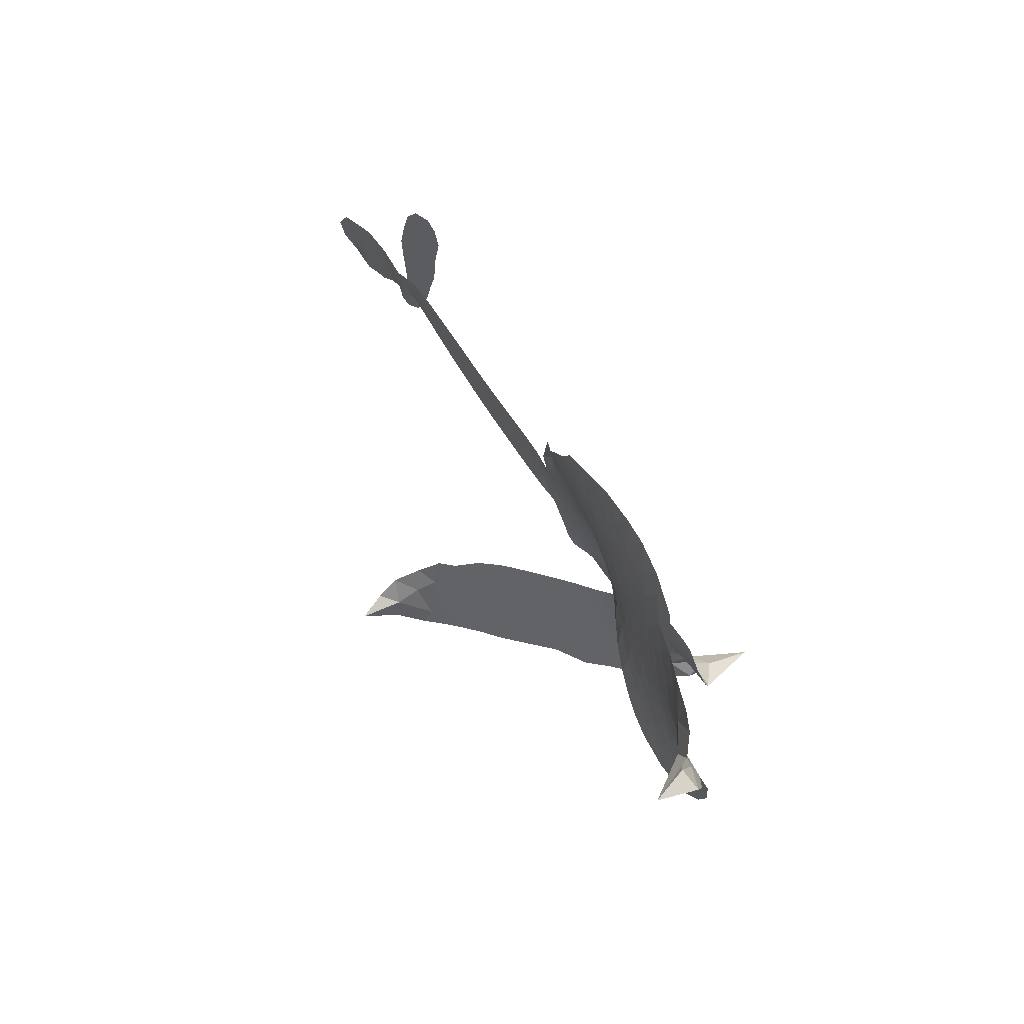
<metadata>
{"format":"obj","ext":"obj","renderer":"f3d","projection":"perspective","resolution":1024,"background":"white","views":[{"elev":54.8,"azim":-126.8,"up":"+Y"}]}
</metadata>
<code>
v -1.165 0.4132 0.2257
v -1.175 0.4914 0.2142
v -1.165 0.5681 0.1893
v -1.209 0.6125 0.1564
v -1.228 0.6652 0.1258
v -1.222 0.7465 0
v -1.2 0.8032 0.102
v -1.165 0.8429 0.135
v -1.127 0.8655 0.1547
v -1.062 0.8738 0.1819
v -0.9822 0.8581 0.2241
v -0.9331 0.9284 0.2597
v -0.8529 0.9869 0.2811
v -0.7785 1.019 0.2947
v -0.7118 1.025 0.3046
v -0.6176 1.015 0.3194
v -0.424 0.9295 0.357
v -0.3848 0.8705 0.3705
v -0.2024 0.6213 0.4716
v -0.1746 0.6103 0.486
v -0.1547 0.5875 0.5
v -0.1192 0.4017 0.5272
v 0.4049 0.3614 0.6118
v 0.8041 0.2628 0.6795
v 0.8254 0.2443 0.6864
v 1.028 0.2258 0.7179
v 1.187 0.1494 0.7338
v 1.235 0.08315 0.7382
v 1.215 0.03717 0.741
v 1.161 0.008899 0.75
v 1.065 0.02885 0.73
v 0.9535 0.08485 0.7164
v 0.8343 0.1763 0.6913
v 0.8097 0.146 0.6867
v 0.7727 0.147 0.6845
v 0.716 0.1891 0.6806
v 0.664 0.2862 0.6797
v 0.6232 0.4099 0.6797
v 0.5937 0.576 0.6797
v 0.6104 0.6201 0.6797
v 0.6441 0.638 0.6797
v 0.7047 0.616 0.6797
v 0.747 0.5652 0.6797
v 0.7894 0.4252 0.6797
v 0.7587 0.2157 0.6784
v -0.1305 0.2542 0.5463
v -0.1662 0.09374 0.5748
v -0.1912 0.07699 0.5774
v -0.2358 0.07629 0.5876
v -0.2469 0.05442 0.6008
v -0.2439 0.03092 0.6103
v -0.2802 -0.1273 0.669
v -0.2638 -0.2272 0.7013
v -0.1616 -0.3037 0.6935
v 0.1545 -0.4536 0.5832
v 0.2432 -0.5096 0.546
v 0.3125 -0.5733 0.5055
v 0.3667 -0.5995 0.4795
v 0.48 -0.7437 0.3786
v 0.4934 -0.8039 0.324
v 0.4796 -0.8429 0.25
v 0.4304 -0.864 0.3476
v 0.3577 -0.863 0.4048
v 0.1166 -0.7852 0.5381
v -0.06465 -0.7045 0.6229
v -0.1673 -0.6879 0.662
v -0.2473 -0.6413 0.6969
v -0.4041 -0.5823 0.7854
v -0.462 -0.5489 0.8353
v -0.5212 -0.4943 1
v -0.5904 -0.3853 0.7852
v -0.6356 -0.2521 0.7241
v -0.6465 -0.05617 0.6592
v -0.6421 0.02048 0.64
v -0.5591 0.1996 0.5732
v -0.5701 0.252 0.5548
v -0.5383 0.2929 0.5366
v -0.535 0.3355 0.5138
v -0.5681 0.3946 0.488
v -0.5612 0.416 0.4836
v -0.5369 0.4255 0.475
v -0.5358 0.4432 0.4601
v -0.5789 0.5121 0.3966
v -0.6237 0.5257 0.3579
v -0.6702 0.5123 0.3262
v -0.8422 0.3532 0.2586
v -0.8964 0.3153 0.2511
v -0.9767 0.2855 0.2439
v -1.043 0.286 0.2394
v -1.086 0.3036 0.2368
v -1.133 0.3511 0.2319
v 0.3184 0.2486 0.5994
v 0.8049 0.2377 0.682
v -0.4981 0.4342 0.4707
v -0.2669 0.07859 0.5938
v -0.2615 -0.04865 0.6381
v -0.5345 0.3959 0.4874
v -0.1951 0.5691 0.4858
v -0.1487 0.171 0.5622
v 0.5515 0.2531 0.6359
v 0.8226 0.2092 0.688
v 0.6632 0.2493 0.6569
v 0.7107 0.2348 0.6682
v -0.5519 0.364 0.4976
v -0.2421 0.1204 0.5788
v 0.9317 0.2382 0.7066
v 0.7866 0.1803 0.6836
v 0.8809 0.2119 0.6984
v 0.4351 -0.805 0.3594
v 0.655 0.5789 0.6797
v -0.5003 0.5 0.4356
v -0.2756 0.02426 0.6142
v -0.5064 0.3656 0.5014
v -1.033 0.3712 0.2382
v -1.105 0.7875 0.1552
v -0.6626 0.5869 0.3324
v -0.1346 0.4976 0.5019
v -0.2004 0.1198 0.574
v 0.5944 0.3465 0.6416
v 0.697 0.3285 0.6585
v -0.3093 0.143 0.5787
v -0.2797 0.5945 0.4567
v -0.4675 0.3086 0.5268
v -0.5615 0.5882 0.378
v -0.2085 0.193 0.5604
v 0.7527 0.2542 0.6737
v -0.3489 0.05598 0.6088
v 0.7065 0.2847 0.6633
v 0.6515 0.2975 0.6528
v -0.4916 0.2348 0.5563
v 0.2965 -0.6822 0.4835
v 0.7731 0.3126 0.6798
v 1.169 0.08532 0.7367
v 0.8944 0.1337 0.7065
v 0.6145 0.4927 0.6797
v -1.122 0.6711 0.1614
v 0.6087 0.2538 0.6462
v 0.3201 -0.6303 0.4878
v 0.7295 0.2623 0.6796
v 0.2178 -0.6135 0.5314
v 0.4243 -0.6714 0.436
v 0.3608 -0.6823 0.4558
v -0.7311 0.9086 0.2996
v -0.3696 -0.4616 0.7746
v -1.093 0.4111 0.2303
v -0.9284 0.4195 0.2508
v -1.16 0.7558 0.111
v -0.3741 0.4636 0.4757
v -0.3614 -0.06109 0.6496
v 1.109 0.1884 0.7265
v 0.937 0.1777 0.709
v -1.153 0.6231 0.1686
v -1.059 0.578 0.2103
v -1.094 0.6222 0.189
v -0.9889 0.6638 0.2197
v -1.055 0.6758 0.1922
v 0.2376 -0.8231 0.4788
v 0.403 -0.7406 0.4135
v -0.7391 0.9694 0.2993
v -0.5024 0.8434 0.3529
v -0.4041 -0.5175 0.8021
v -0.8965 0.3731 0.2536
v -0.7607 0.4331 0.2803
v -0.9651 0.3598 0.2454
v -0.4405 0.467 0.4638
v -0.3097 -0.07533 0.6517
v -0.3622 -0.1622 0.6851
v -1.034 0.6277 0.2092
v -0.9559 0.5679 0.2398
v -0.9969 0.7606 0.2106
v -1.091 0.7269 0.1665
v -0.804 0.9322 0.2852
v -0.6574 0.9468 0.3145
v -0.4491 0.8739 0.3597
v -0.3257 -0.6108 0.7377
v -0.4502 -0.4536 0.8371
v -0.4369 0.3937 0.4939
v -0.4138 0.583 0.4282
v -1.011 0.71 0.2071
v -0.9216 0.721 0.2406
v -0.5205 0.9741 0.3381
v -0.5278 0.5461 0.4059
v -0.346 -0.5136 0.7629
v -0.26 -0.4501 0.7213
v -0.4431 0.5295 0.4387
v -0.5107 0.9086 0.3449
v -0.2885 0.7527 0.4135
v -0.4866 0.5835 0.4069
v -0.5819 0.9376 0.329
v -0.5147 0.7012 0.3697
v -0.4106 0.7592 0.3864
v -0.5192 0.6389 0.3811
v -0.4129 0.8201 0.3747
v -0.4337 0.6636 0.4007
v -0.614 0.6715 0.3427
v -0.3362 0.8134 0.3907
v -0.5774 0.6347 0.3617
v -0.3486 0.755 0.4009
v -0.3758 0.6967 0.408
v -0.3106 0.6937 0.4239
v -0.3381 0.6355 0.4322
v -0.244 0.6885 0.4395
v -0.3402 0.5602 0.4521
v -0.2726 0.6482 0.4445
v -0.6143 0.5722 0.3566
v -0.3094 0.08927 0.5947
v -0.3551 0.1123 0.5908
v -0.3752 0.2147 0.5591
v -0.4461 0.06595 0.6117
v 1.12 0.05197 0.7369
v 1.109 0.1201 0.7299
v 1.045 0.1563 0.722
v -1.01 0.4633 0.2361
v -0.9886 0.4113 0.2418
v -0.2448 0.4349 0.5029
v -1.11 0.5237 0.211
v -0.7715 0.5454 0.2908
v -0.3089 -0.1838 0.6893
v -0.3741 -0.2774 0.7251
v -0.3177 -0.252 0.7096
v -0.3624 -0.2205 0.705
v -0.4593 -0.1968 0.7037
v -0.4187 -0.2391 0.7171
v -0.3108 -0.359 0.7315
v -0.5196 -0.2903 0.7473
v -0.3297 -0.3067 0.7248
v -0.3958 -0.3628 0.7615
v -0.2557 -0.3089 0.71
v -0.4757 -0.2517 0.7274
v -0.6381 -0.1535 0.6901
v -0.4532 -0.3195 0.7569
v -1.036 0.8137 0.1933
v -1.052 0.7644 0.1846
v -0.869 0.9275 0.2717
v -0.9049 0.8633 0.2538
v -0.8333 0.8724 0.2745
v -0.8603 0.79 0.2617
v -0.6651 1.02 0.3118
v -0.6922 0.9821 0.3078
v -0.4712 -0.5 0.8842
v -0.5193 -0.4171 0.8518
v -0.9018 0.6412 0.2505
v -0.569 0.9951 0.3281
v -0.6323 0.8279 0.3236
v -0.4271 0.2554 0.5464
v -0.4408 0.1827 0.5721
v -0.3385 0.3338 0.5222
v -0.4016 0.3191 0.5242
v -0.3621 0.276 0.5395
v -0.2996 0.231 0.5533
v -0.5273 -0.02496 0.6463
v 0.9941 0.1833 0.7155
v 0.996 0.1252 0.7185
v 1.01 0.05786 0.7232
v 1.06 0.08825 0.7269
v -1.041 0.4209 0.2347
v -1.073 0.4741 0.2253
v -1.028 0.5238 0.2266
v -0.1785 0.4436 0.5093
v -0.2751 0.5126 0.4783
v -1.113 0.5743 0.1974
v -0.7107 0.5478 0.3121
v -0.7348 0.6151 0.3038
v -0.7167 0.4725 0.2987
v -0.8446 0.4417 0.2655
v -0.774 0.4882 0.2851
v -0.8408 0.5108 0.2703
v -0.8381 0.5915 0.2714
v -0.4049 -0.4186 0.7878
v -0.3462 -0.4068 0.7543
v -0.4584 -0.3835 0.7952
v -0.5154 -0.3535 0.7847
v -0.2433 -0.3816 0.7124
v -0.002131 -0.3797 0.6428
v -0.2026 -0.3421 0.7002
v -0.1805 -0.4072 0.6932
v -0.08141 -0.3425 0.6703
v -0.1943 -0.4737 0.6962
v -0.2445 -0.5137 0.7136
v -0.07327 -0.4716 0.6548
v -0.1439 -0.3629 0.6848
v -0.2951 -0.4919 0.7373
v -0.2429 -0.5775 0.7058
v -0.1352 -0.4547 0.6767
v -0.08998 -0.4066 0.666
v -0.1763 -0.6137 0.6752
v -0.03209 -0.4302 0.6458
v -0.1229 -0.5427 0.6647
v 0.02587 -0.5289 0.6146
v -0.1853 -0.5352 0.6883
v 0.0765 -0.4165 0.6131
v -0.01608 -0.4868 0.6342
v -0.05747 -0.5352 0.6426
v 0.04389 -0.4689 0.6166
v -0.0802 -0.6192 0.6397
v 0.1114 -0.5257 0.5857
v -0.2132 -0.2672 0.7027
v -0.941 0.8051 0.2353
v -0.9366 0.6743 0.2374
v -0.9559 0.6264 0.2343
v -0.8822 0.6891 0.2548
v -0.866 0.7392 0.2592
v -0.8347 0.6513 0.2708
v -0.7601 0.7619 0.2913
v -0.8219 0.7049 0.2734
v -0.763 0.6716 0.2928
v -0.6885 0.671 0.3173
v -0.6552 0.6357 0.3315
v -0.6448 0.7464 0.3253
v -0.7203 0.7188 0.3044
v -0.6247 0.8903 0.3226
v -0.6843 0.8657 0.3098
v -0.5698 0.8511 0.337
v -0.7608 0.8414 0.291
v -0.6999 0.8021 0.3071
v -0.574 0.7793 0.3424
v -0.3911 0.1564 0.5786
v -0.4412 0.1244 0.5919
v -0.5962 0.1092 0.6113
v -0.5053 0.1537 0.5866
v -0.5767 0.1536 0.5936
v -0.54 0.1127 0.6036
v -0.5617 0.04202 0.628
v -0.3337 0.1886 0.5663
v -0.2632 0.1854 0.5645
v -0.2364 0.2617 0.5454
v -0.5934 -0.02139 0.6483
v -0.535 -0.2078 0.7103
v -1.129 0.4585 0.2217
v -0.1881 0.5064 0.4951
v -0.3296 0.4993 0.472
v -0.3835 0.5245 0.4535
v -0.3122 0.4242 0.4968
v -0.2407 0.5503 0.4769
v -0.8019 0.3932 0.2675
v -0.7846 0.5905 0.2876
v -0.8983 0.5878 0.2543
v -0.9101 0.5217 0.2533
v -0.971 0.5097 0.2406
v -0.1303 -0.6456 0.6543
v -0.01012 -0.5926 0.6182
v -0.9095 0.7681 0.2449
v -0.8161 0.8245 0.2761
v -0.5867 0.7235 0.3446
v -0.4988 0.03006 0.6271
v -0.4392 -0.03099 0.6437
v -0.619 0.06505 0.6271
v -0.1841 0.2536 0.5475
v -0.1534 0.3302 0.5353
v -0.2848 0.3013 0.5342
v -0.2223 0.348 0.5264
v -0.2305 0.486 0.4925
v -0.3704 0.3948 0.4999
v -0.8941 0.469 0.2572
v -0.02674 -0.6533 0.6153
v 0.02676 -0.7445 0.5793
v 0.08659 -0.6492 0.5739
v -0.0188 -0.7244 0.6006
v 0.02887 -0.6822 0.5895
v 0.08543 -0.7138 0.5625
v 0.03469 -0.6269 0.5968
v 0.08438 -0.5843 0.5858
v 0.1653 -0.6807 0.538
v 0.1546 -0.5826 0.561
v 0.2059 -0.5545 0.5482
v 0.2575 -0.5759 0.525
v 0.1991 -0.4814 0.5649
v 0.08766 0.254 0.5668
v 0.1405 0.3757 0.5732
v -0.1796 0.3828 0.5228
v -0.2774 0.3695 0.5162
v 0.1389 -0.7321 0.5385
v 0.2225 -0.7405 0.5021
v 0.1773 -0.8038 0.5102
v 0.3278 -0.7529 0.4493
v 0.164 -0.52 0.569
v -0.02339 0.2585 0.5522
v 0.2769 -0.7345 0.4787
v 0.2977 -0.8426 0.4437
v 0.2853 -0.789 0.4618
v 0.3433 -0.8078 0.4252
v 0.009764 0.3874 0.5547
v -0.1093 0.3493 0.5374
v -0.0554 0.3933 0.5441
v 0.6927 0.5085 0.6797
v 0.6605 0.4572 0.6797
v 0.709 0.3835 0.6797
v 0.7708 0.4961 0.6797
v 0.724 0.451 0.6797
v -1.177 0.6984 0.1157
v -0.3297 -0.003435 0.6274
v -0.387 0.003794 0.6288
v -0.4551 0.7209 0.3826
v -0.475 0.7831 0.3671
v -0.3903 0.6284 0.4213
v -0.612 -0.3181 0.7518
v -0.577 -0.2694 0.7348
v 0.1007 -0.4694 0.5978
v -0.5657 -0.1019 0.6725
v -0.505 -0.1419 0.685
v -0.4279 -0.1225 0.6748
v -0.506 -0.08127 0.6639
v -0.379 -0.1125 0.6685
v -0.4549 -0.0805 0.6614
v 0.1387 -0.6341 0.5572
v 0.2333 -0.6764 0.5116
v 0.2671 -0.6345 0.5075
v -0.02697 0.3286 0.5506
v -0.0769 0.2582 0.5468
v 0.03292 0.295 0.5592
v 0.07511 0.3816 0.564
v 0.2019 0.2498 0.5828
v 0.09481 0.3188 0.5674
v 0.1443 0.2516 0.5747
v 0.2718 0.366 0.5922
v 0.1751 0.314 0.5786
v 0.2457 0.3032 0.5888
v 0.206 0.3703 0.5826
v 0.26 0.2486 0.591
v 0.6454 0.3498 0.6797
v 0.7159 0.3228 0.6797
v 0.7836 0.3687 0.6797
v -0.5214 0.7542 0.3594
v -0.6418 -0.1049 0.6737
v -0.5745 -0.1613 0.6931
v -0.6365 -0.2026 0.7075
v -0.5872 -0.2207 0.7149
v -0.07488 0.3109 0.545
v 0.4974 0.3549 0.6259
v 0.5404 0.3116 0.6334
v 0.4357 0.2506 0.6169
v 0.494 0.2527 0.6262
v 0.4644 0.3041 0.6213
v 0.398 0.3004 0.6111
v 0.3379 0.363 0.6019
v 0.3101 0.3083 0.5981
v -0.2904 -0.5474 0.7309
v -0.3531 -0.5661 0.7601
f 112 206 391
f 186 160 174
f 75 130 76
f 203 122 201
f 105 121 206
f 45 107 93
f 51 50 112
f 123 78 77
f 89 88 114
f 125 118 99
f 1 91 145
f 162 164 87
f 25 108 106
f 43 42 110
f 80 79 97
f 126 93 24
f 58 138 142
f 179 299 180
f 128 129 102
f 105 125 325
f 52 166 167
f 143 159 172
f 240 176 70
f 142 138 131
f 176 240 161
f 223 231 219
f 59 158 109
f 95 112 50
f 117 21 98
f 113 94 97
f 97 104 113
f 104 78 113
f 349 383 22
f 166 112 391
f 105 95 49
f 74 73 327
f 51 112 96
f 82 94 111
f 107 34 101
f 52 218 53
f 323 345 322
f 203 260 122
f 90 89 114
f 167 221 218
f 145 256 257
f 91 90 114
f 298 232 170
f 98 19 334
f 282 183 437
f 77 76 130
f 4 3 152
f 152 5 4
f 56 365 366
f 45 126 103
f 115 9 8
f 8 7 147
f 45 139 36
f 106 151 252
f 147 7 6
f 381 158 375
f 114 145 91
f 246 208 245
f 136 154 156
f 10 9 115
f 19 122 334
f 205 83 124
f 17 174 18
f 84 205 116
f 165 111 94
f 182 83 111
f 162 146 164
f 239 15 159
f 206 207 127
f 129 137 102
f 236 234 235
f 350 250 326
f 172 159 14
f 180 302 342
f 126 45 93
f 322 318 320
f 239 238 15
f 211 150 212
f 5 152 390
f 136 152 154
f 25 93 101
f 31 30 210
f 107 45 36
f 124 192 197
f 161 183 144
f 119 430 137
f 120 119 129
f 296 364 376
f 359 361 355
f 287 274 285
f 363 373 406
f 276 285 281
f 50 49 95
f 53 218 220
f 275 54 297
f 49 48 118
f 126 128 103
f 274 287 294
f 58 57 138
f 78 123 113
f 407 406 131
f 118 105 49
f 375 158 142
f 68 161 69
f 61 109 62
f 421 139 132
f 109 60 59
f 166 52 96
f 423 394 160
f 60 109 61
f 348 349 351
f 85 84 116
f 141 58 142
f 162 87 86
f 43 110 385
f 134 32 151
f 386 385 135
f 110 42 41
f 110 135 385
f 102 103 128
f 57 366 407
f 40 110 41
f 40 39 110
f 421 387 420
f 119 137 129
f 141 158 59
f 37 36 139
f 105 206 95
f 47 118 48
f 94 81 97
f 95 206 112
f 430 433 432
f 432 100 430
f 413 416 369
f 82 81 94
f 177 165 94
f 98 20 19
f 98 21 20
f 97 79 104
f 63 62 109
f 108 151 106
f 117 330 259
f 210 133 211
f 93 107 101
f 83 82 111
f 259 22 117
f 348 99 46
f 47 99 118
f 24 93 25
f 132 139 45
f 35 34 107
f 126 24 128
f 101 34 33
f 118 125 105
f 130 123 77
f 115 8 147
f 128 24 120
f 108 101 33
f 27 133 28
f 108 33 134
f 255 253 254
f 185 111 165
f 28 133 29
f 133 30 29
f 129 128 120
f 110 39 135
f 159 15 14
f 145 114 256
f 193 160 394
f 101 108 25
f 389 388 385
f 36 35 107
f 168 154 153
f 81 80 97
f 372 373 363
f 151 108 134
f 214 114 164
f 145 257 329
f 163 265 335
f 179 233 171
f 390 6 5
f 147 390 171
f 113 123 177
f 177 123 248
f 209 346 392
f 397 396 225
f 261 154 152
f 27 150 211
f 253 252 151
f 152 136 390
f 3 2 216
f 168 169 300
f 261 152 3
f 168 156 154
f 261 153 154
f 234 236 172
f 179 156 155
f 147 171 115
f 64 374 372
f 375 380 381
f 141 142 158
f 142 131 375
f 172 14 13
f 143 173 239
f 308 205 197
f 196 198 187
f 283 175 67
f 161 144 176
f 264 266 163
f 214 146 213
f 85 262 264
f 262 85 116
f 114 88 164
f 87 164 88
f 177 94 113
f 332 148 331
f 112 166 96
f 166 149 403
f 346 209 345
f 223 219 221
f 169 168 153
f 155 156 168
f 265 162 86
f 162 265 146
f 179 180 170
f 11 10 232
f 136 156 171
f 171 156 179
f 12 234 13
f 172 13 234
f 173 311 189
f 189 311 313
f 16 173 189
f 200 198 199
f 288 280 284
f 183 282 144
f 270 184 224
f 70 176 241
f 245 248 123
f 148 165 177
f 188 194 192
f 188 182 185
f 179 155 299
f 179 170 233
f 299 300 242
f 301 302 180
f 188 192 124
f 17 181 186
f 83 182 124
f 438 161 68
f 437 283 279
f 288 290 286
f 220 226 228
f 332 165 148
f 188 185 178
f 17 186 174
f 189 186 181
f 174 193 18
f 185 182 111
f 202 187 200
f 182 188 124
f 16 189 243
f 311 173 312
f 189 313 186
f 194 190 192
f 18 193 196
f 194 188 178
f 190 195 197
f 160 193 174
f 198 196 193
f 122 204 201
f 393 194 199
f 160 313 316
f 304 314 343
f 190 197 192
f 198 193 191
f 197 195 308
f 199 191 393
f 198 191 199
f 395 194 178
f 198 200 187
f 201 200 199
f 204 19 202
f 395 199 194
f 201 395 203
f 332 178 185
f 204 202 200
f 260 331 333
f 201 204 200
f 19 204 122
f 83 205 84
f 197 205 124
f 207 206 121
f 206 127 391
f 324 317 207
f 130 320 246
f 250 350 249
f 123 130 245
f 127 207 209
f 207 121 324
f 30 133 210
f 133 27 211
f 150 26 212
f 210 211 255
f 252 212 26
f 253 255 212
f 146 354 339
f 258 153 216
f 146 214 164
f 256 214 213
f 353 247 333
f 348 46 349
f 2 1 329
f 216 257 258
f 307 263 308
f 354 267 338
f 52 167 218
f 221 220 218
f 221 167 223
f 269 270 227
f 219 226 220
f 53 220 228
f 167 222 223
f 219 220 221
f 402 400 404
f 328 225 229
f 222 229 223
f 269 227 271
f 226 227 224
f 224 273 228
f 397 72 396
f 71 70 241
f 227 226 219
f 226 224 228
f 223 229 231
f 144 269 176
f 273 224 184
f 297 53 228
f 399 251 327
f 231 229 225
f 400 402 399
f 426 427 425
f 71 241 272
f 219 231 227
f 10 115 232
f 233 115 171
f 170 232 233
f 115 233 232
f 11 235 12
f 234 12 235
f 11 232 298
f 236 143 172
f 235 11 298
f 235 237 343
f 299 301 180
f 237 302 304
f 143 239 159
f 173 16 238
f 173 238 239
f 70 69 240
f 161 240 69
f 176 269 271
f 271 231 272
f 338 268 337
f 262 263 217
f 314 312 143
f 189 181 243
f 316 313 244
f 246 245 130
f 249 248 245
f 319 322 321
f 318 207 317
f 250 249 208
f 215 260 333
f 249 245 208
f 248 247 353
f 250 208 324
f 247 248 249
f 325 250 324
f 325 326 250
f 230 399 424
f 400 222 401
f 106 252 26
f 253 151 32
f 255 254 31
f 212 252 253
f 210 255 31
f 253 32 254
f 212 255 211
f 214 256 114
f 257 256 213
f 257 213 258
f 216 2 329
f 339 258 213
f 169 153 258
f 330 117 98
f 326 351 350
f 331 260 203
f 259 330 352
f 3 216 261
f 153 261 216
f 263 262 116
f 266 264 262
f 310 304 305
f 301 242 303
f 265 266 267
f 266 262 217
f 267 266 217
f 265 163 266
f 268 267 217
f 268 338 267
f 263 336 217
f 268 303 337
f 270 269 144
f 227 231 271
f 270 144 282
f 227 270 224
f 272 231 225
f 176 271 241
f 272 225 396
f 241 271 272
f 184 278 276
f 228 273 275
f 276 284 285
f 285 274 277
f 273 276 275
f 284 276 278
f 184 276 273
f 54 275 281
f 175 283 437
f 276 281 275
f 279 184 282
f 278 184 279
f 437 279 282
f 290 288 284
f 376 398 296
f 277 54 281
f 282 184 270
f 438 183 161
f 66 286 67
f 67 286 283
f 279 290 278
f 284 280 285
f 285 280 287
f 277 281 285
f 340 65 295
f 278 290 284
f 292 287 280
f 294 287 292
f 340 286 66
f 341 293 295
f 292 280 293
f 358 359 355
f 279 283 290
f 286 290 283
f 293 280 288
f 291 294 398
f 294 292 289
f 295 293 288
f 289 292 293
f 294 289 296
f 294 291 274
f 340 288 286
f 293 341 289
f 361 362 341
f 365 376 364
f 342 170 180
f 275 297 228
f 237 235 298
f 300 299 155
f 301 299 242
f 168 300 155
f 337 300 169
f 242 337 303
f 342 302 237
f 305 301 303
f 311 312 244
f 336 303 268
f 307 310 306
f 301 305 302
f 305 303 306
f 303 336 306
f 304 302 305
f 307 306 263
f 305 306 310
f 308 263 116
f 307 195 309
f 308 116 205
f 195 307 308
f 309 344 316
f 309 244 315
f 307 309 310
f 315 310 309
f 312 173 143
f 313 311 244
f 314 143 236
f 315 312 314
f 244 309 316
f 186 313 160
f 343 314 236
f 315 314 304
f 315 304 310
f 244 312 315
f 344 309 195
f 393 394 423
f 208 246 317
f 318 317 246
f 75 320 130
f 207 318 209
f 323 251 345
f 320 318 246
f 320 321 322
f 322 319 323
f 320 75 321
f 318 322 209
f 347 74 323
f 327 323 74
f 317 324 208
f 325 324 121
f 105 325 121
f 326 325 125
f 348 326 125
f 350 247 249
f 230 425 399
f 323 327 251
f 427 397 328
f 73 399 327
f 145 329 1
f 216 329 257
f 334 330 98
f 215 352 260
f 332 331 203
f 331 148 333
f 178 332 203
f 332 185 165
f 353 333 148
f 371 247 350
f 122 260 334
f 334 260 352
f 336 263 306
f 265 86 335
f 268 217 336
f 300 337 242
f 337 169 338
f 169 258 339
f 265 354 146
f 146 339 213
f 169 339 338
f 65 340 66
f 288 340 295
f 65 355 295
f 341 295 355
f 237 298 342
f 170 342 298
f 235 343 236
f 304 343 237
f 195 190 344
f 423 344 190
f 346 345 251
f 322 345 209
f 399 425 400
f 391 392 149
f 99 348 125
f 323 319 347
f 413 410 368
f 259 370 22
f 215 351 370
f 326 348 351
f 371 333 247
f 370 351 349
f 371 215 333
f 259 352 215
f 334 352 330
f 148 177 353
f 248 353 177
f 267 354 265
f 339 354 338
f 360 363 357
f 289 341 362
f 357 359 360
f 358 356 359
f 364 140 365
f 360 359 356
f 355 65 358
f 361 359 357
f 356 64 360
f 364 405 140
f 361 357 362
f 355 361 341
f 357 363 405
f 289 362 296
f 360 64 372
f 374 157 373
f 296 362 364
f 362 357 405
f 366 365 140
f 398 376 55
f 366 140 407
f 56 366 57
f 417 415 418
f 365 56 367
f 428 384 383
f 22 370 349
f 215 370 259
f 350 351 371
f 215 371 351
f 373 157 380
f 363 360 372
f 378 375 131
f 373 378 406
f 372 374 373
f 381 380 379
f 365 367 376
f 55 376 367
f 377 410 408
f 46 383 349
f 406 378 131
f 373 380 378
f 63 381 379
f 380 375 378
f 157 379 380
f 63 109 381
f 158 381 109
f 408 382 384
f 22 383 384
f 386 135 38
f 377 408 428
f 428 46 409
f 385 386 389
f 387 386 38
f 389 44 388
f 421 420 37
f 422 44 387
f 386 387 389
f 43 385 388
f 44 389 387
f 171 390 136
f 6 390 147
f 392 391 127
f 166 391 149
f 209 392 127
f 149 392 346
f 394 393 191
f 190 194 393
f 193 394 191
f 423 160 316
f 203 395 178
f 199 395 201
f 272 396 71
f 222 328 229
f 328 397 225
f 291 398 55
f 294 296 398
f 400 328 222
f 401 222 167
f 399 402 251
f 167 403 401
f 404 149 346
f 404 400 401
f 346 251 402
f 166 403 167
f 404 403 149
f 404 401 403
f 346 402 404
f 140 405 363
f 362 405 364
f 407 131 138
f 363 406 140
f 407 138 57
f 140 406 407
f 410 377 368
f 413 411 410
f 428 408 384
f 382 408 410
f 413 414 416
f 382 410 411
f 369 411 413
f 416 414 412
f 436 434 435
f 413 368 414
f 417 416 412
f 92 436 419
f 418 369 416
f 417 419 436
f 139 421 37
f 417 418 416
f 417 412 419
f 387 38 420
f 422 421 132
f 344 423 316
f 421 422 387
f 393 423 190
f 72 397 427
f 399 73 424
f 400 425 328
f 425 427 328
f 425 230 426
f 72 427 426
f 46 428 383
f 377 428 409
f 119 429 430
f 137 430 100
f 432 433 431
f 429 23 433
f 434 431 433
f 433 430 429
f 434 433 23
f 415 417 436
f 92 431 434
f 434 436 92
f 434 23 435
f 415 436 435
f 437 183 438
f 68 175 438
f 437 438 175

</code>
